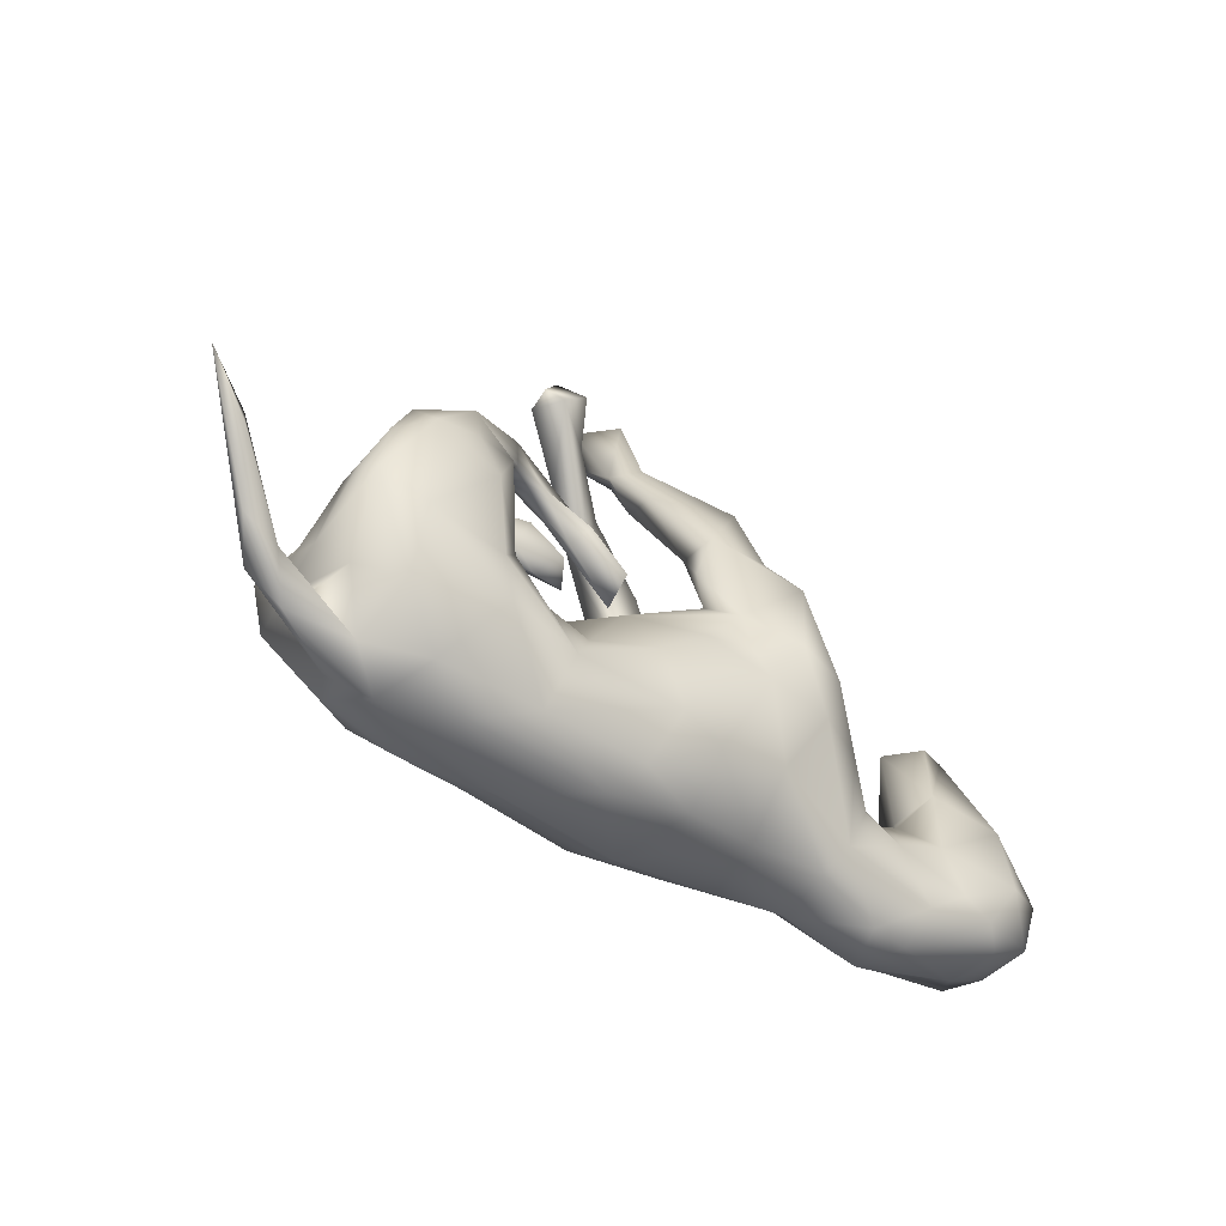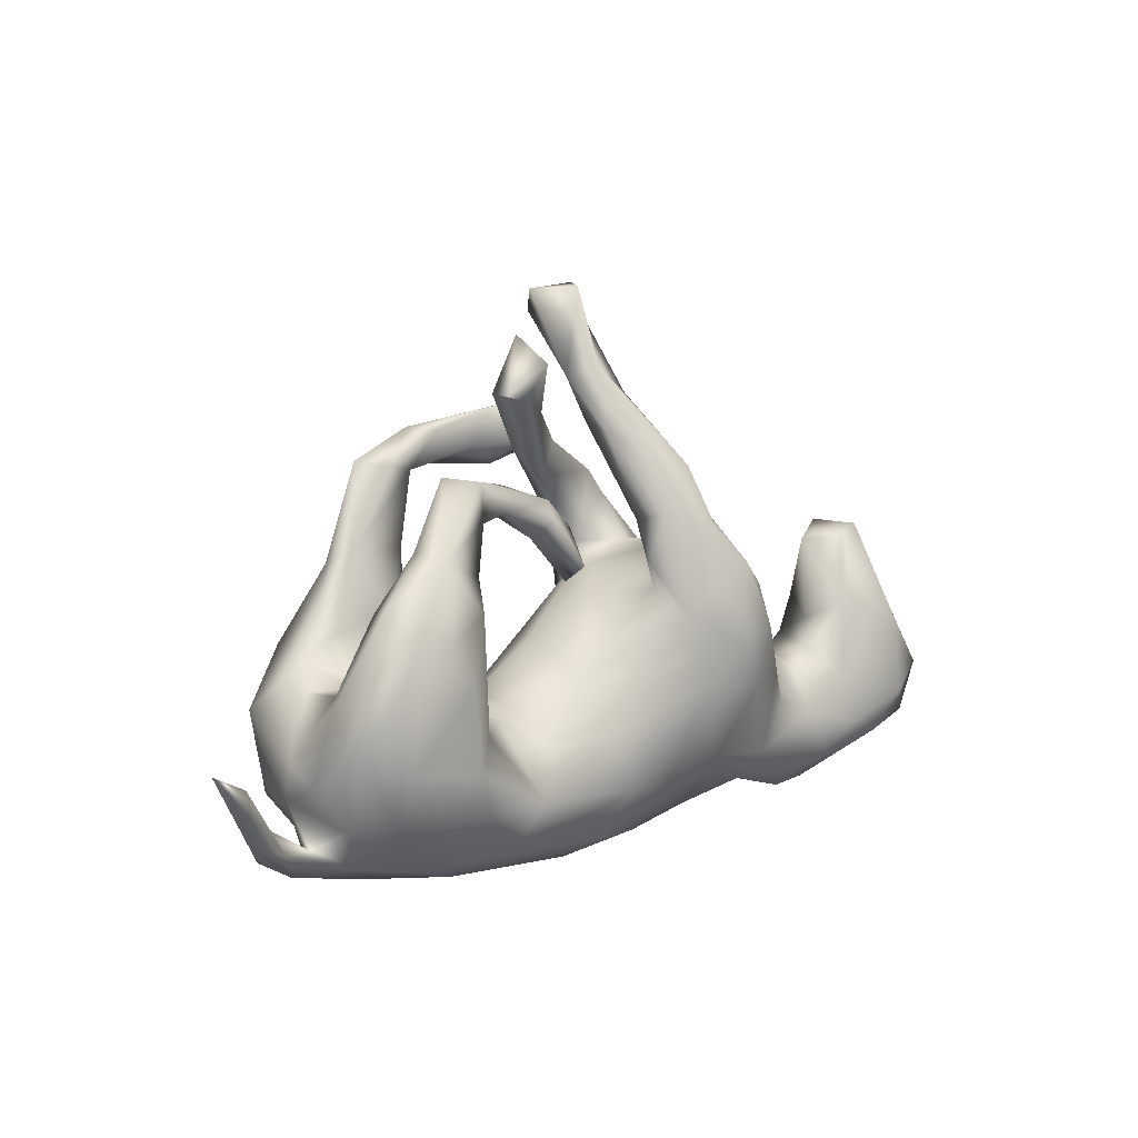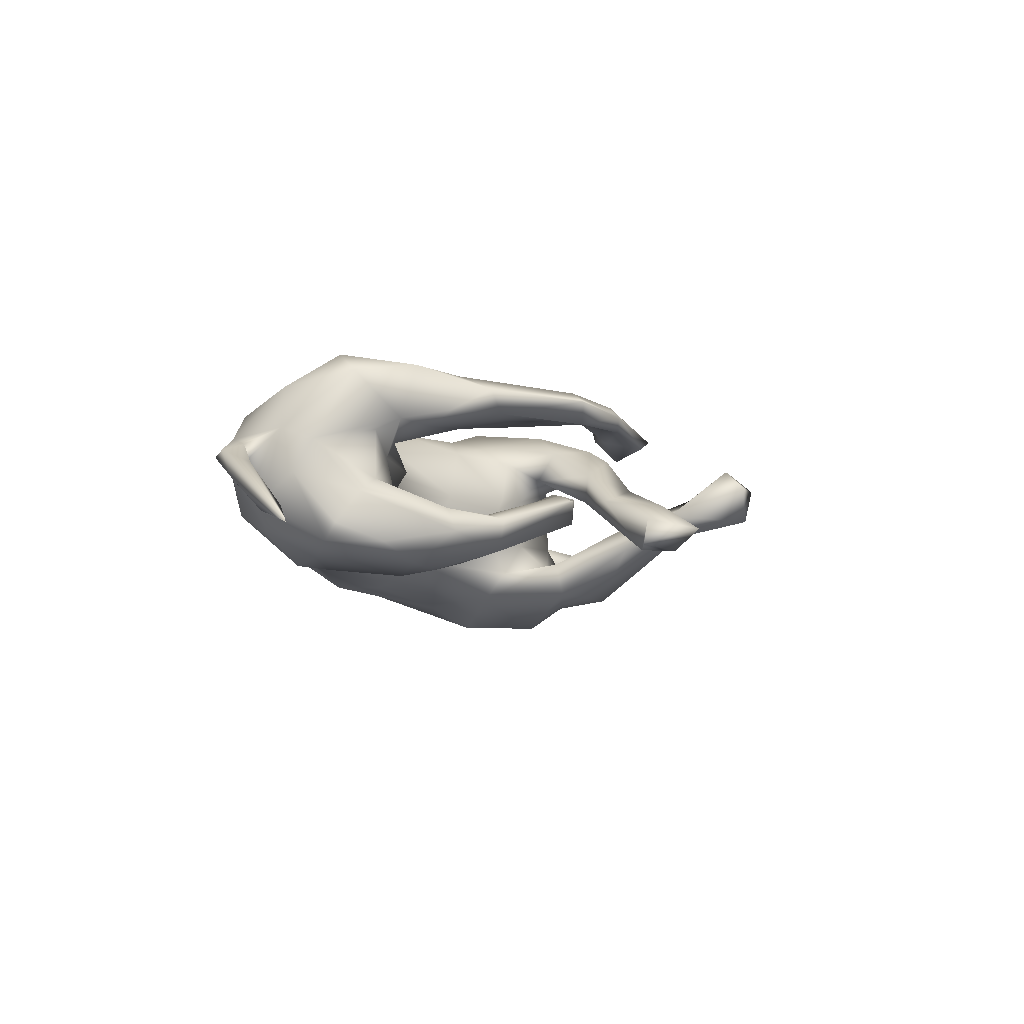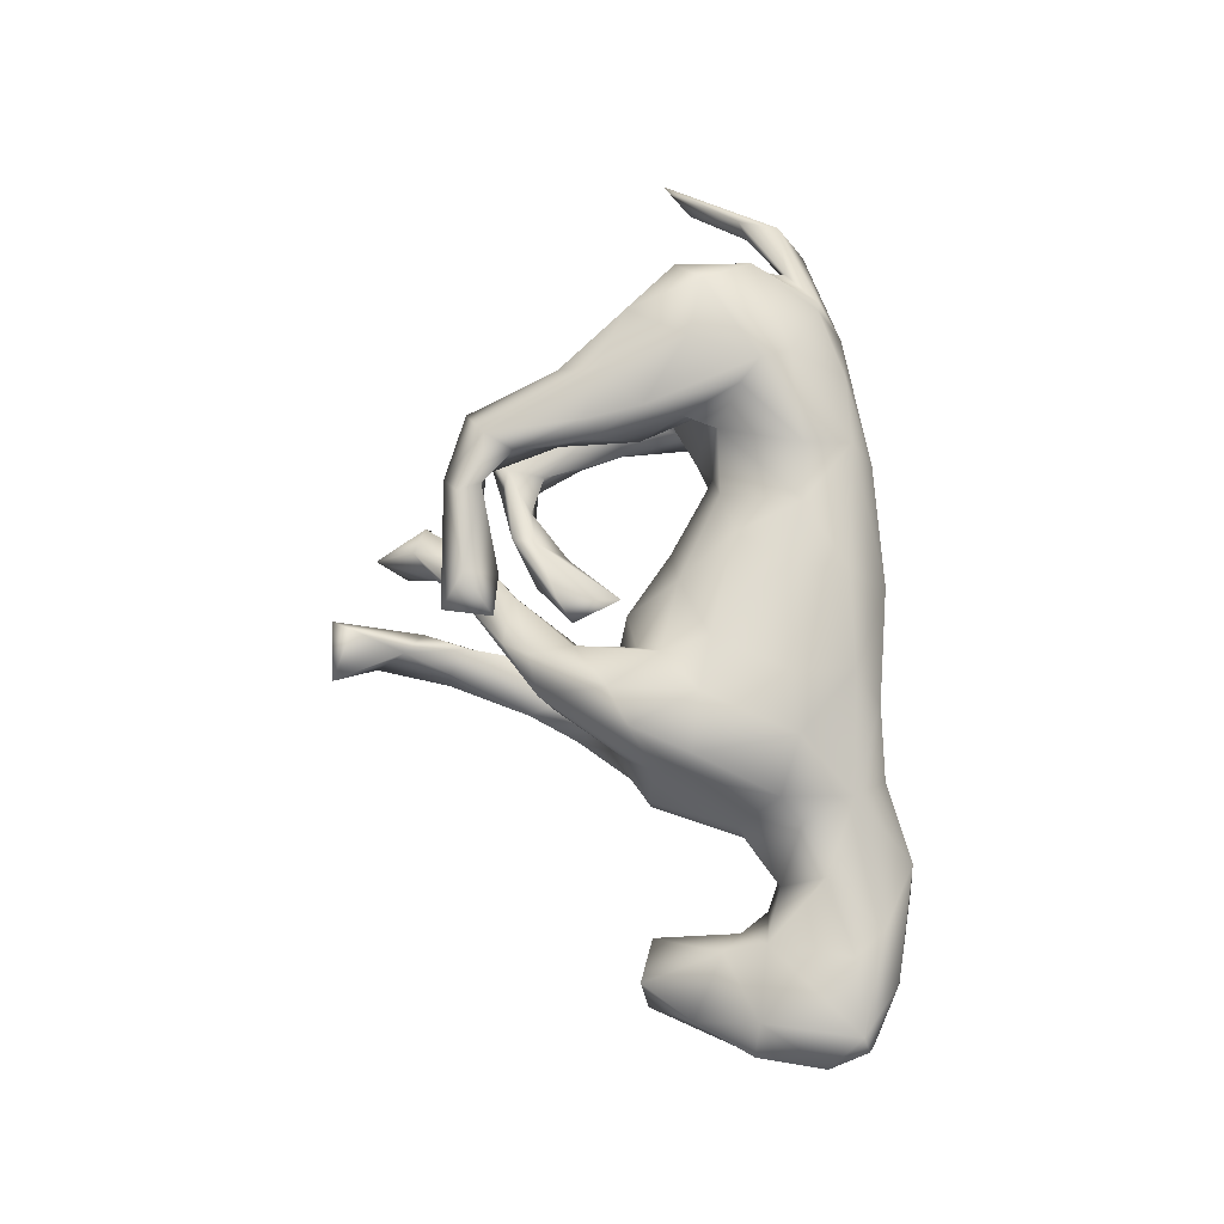
<metadata>
{"format":"obj","ext":"obj","renderer":"f3d","projection":"perspective","resolution":1024,"background":"white","views":[{"elev":-52.4,"azim":141.2,"up":"+Y"},{"elev":3.0,"azim":138.5,"up":"+Y"},{"elev":-11.5,"azim":97.8,"up":"+Z"},{"elev":77.5,"azim":-100.9,"up":"+Z"}]}
</metadata>
<code>
v 0.6811 -0.2555 -0.06595
v 0.6747 -0.224 -0.0408
v 0.8205 -0.1211 -0.1744
v 0.5743 -0.3156 -0.00731
v 0.7345 -0.1862 -0.1373
v 0.6375 -0.2851 -0.008965
v 0.7363 -0.1525 -0.1303
v 0.6385 -0.2317 -0.04094
v 0.6188 -0.27 -0.05692
v 0.5371 -0.2757 0.02428
v 0.4667 -0.3174 0.05138
v 0.4652 -0.314 -0.02279
v 0.5454 -0.2769 -0.01505
v 0.5206 -0.2452 -0.07702
v 0.3702 -0.3253 -0.07073
v 0.5459 -0.2071 0.05096
v 0.4025 -0.3434 0.02409
v 0.5545 -0.1818 -0.03183
v 0.5312 -0.2069 0.1279
v 0.4388 -0.3038 0.1
v 0.4504 -0.257 -0.1167
v 0.556 -0.1041 -0.124
v 0.5534 -0.1478 0.02707
v 0.4657 -0.1593 -0.1692
v 0.5435 -0.06426 -0.06631
v 0.1992 -0.3104 0.1047
v 0.3136 -0.3243 0.1011
v 0.4976 -0.114 0.194
v 0.5061 -0.04604 0.05142
v 0.5409 -0.1241 -0.1527
v 0.5306 -0.02376 -0.1549
v 0.5024 -0.001844 0.07169
v 0.5442 -0.07778 0.152
v 0.3091 -0.2322 -0.1553
v 0.5159 -0.04288 -0.03982
v 0.3544 -0.2335 0.1727
v 0.4059 -0.07029 0.1942
v 0.2859 -0.3471 -0.02786
v 0.4401 -0.03938 0.01489
v 0.168 -0.3425 0.0569
v 0.3352 -0.1668 -0.1686
v 0.4822 0.0803 -0.08936
v 0.3153 -0.1407 0.1745
v 0.3027 -0.1141 -0.1444
v 0.4737 0.01989 0.1765
v 0.05794 -0.3409 -0.03674
v 0.4741 0.0199 -0.1837
v 0.1981 -0.3119 -0.08232
v 0.3967 -0.02964 -0.05636
v 0.3654 -0.02555 -0.1884
v 0.4859 0.09521 -0.1309
v -0.04545 -0.3171 0.07164
v 0.1811 -0.2268 -0.1333
v 0.3032 -0.08622 0.07442
v 0.4349 0.04115 0.07118
v 0.3474 -0.1807 0.1892
v 0.3677 -0.04009 0.0591
v 0.312 -0.07631 -0.07927
v 0.2002 -0.224 0.1601
v 0.02536 -0.308 -0.09118
v 0.3078 0.02347 0.1738
v 0.4482 0.07999 0.09782
v 0.2859 -0.0397 0.1466
v 0.1468 -0.1506 -0.1134
v 0.2808 -0.08109 -0.04376
v 0.2604 -0.09458 0.1214
v 0.1063 -0.2032 0.1526
v 0.4019 0.1465 0.146
v 0.338 -0.02241 0.009728
v 0.4029 0.04188 -0.1855
v 0.3924 0.1582 -0.1521
v 0.2449 -0.09616 -0.0948
v 0.2361 -0.05888 0.006727
v 0.4159 0.1432 -0.09062
v 0.3131 0.04814 -0.1186
v 0.3267 0.07602 -0.1618
v 0.1874 -0.07994 -0.04595
v 0.2638 0.03696 0.1155
v 0.2737 0.1177 0.1516
v -0.07851 -0.3086 -0.05848
v 0.1978 -0.07762 0.03929
v 0.382 0.08234 0.1782
v 0.3026 0.0705 0.09893
v 0.4125 0.1708 -0.09776
v 0.3755 0.07193 -0.09645
v 0.07588 -0.08509 0.1484
v 0.005202 -0.156 0.1761
v 0.002416 -0.2247 -0.1475
v 0.1572 -0.07926 0.09154
v 0.3829 0.159 0.1046
v 0.2845 0.1679 0.103
v -0.1759 -0.2341 0.1205
v 0.3213 0.2845 -0.05009
v 0.3031 0.1226 0.1717
v 0.04809 -0.1303 -0.1568
v 0.3002 0.1311 -0.1162
v -0.01945 -0.2533 0.1475
v 0.08779 0.01674 0.01819
v -0.07706 -0.2384 -0.134
v 0.2637 0.2125 -0.08295
v -0.204 -0.2788 -0.04716
v 0.3015 0.2581 -0.03418
v 0.2816 0.1975 -0.05374
v 0.3173 0.2858 0.1553
v 0.359 0.3093 0.1273
v 0.2185 0.2313 -0.03486
v 0.02025 0.01909 0.1195
v 0.0794 -0.03445 -0.11
v -0.2008 -0.1901 -0.1331
v -0.002866 0.1085 0.02791
v -0.03954 -0.03615 -0.1592
v 0.2375 0.3051 0.1394
v 0.304 0.3007 0.09907
v -0.08688 -0.009288 0.1683
v 0.2802 0.2431 0.145
v 0.2671 0.2772 -0.08163
v 0.2076 0.227 -0.06793
v 0.1248 0.1842 -0.03288
v -0.2333 -0.2678 0.06844
v 0.2594 0.2946 0.11
v -0.3575 -0.2507 0.05075
v -0.3437 -0.2472 -0.0482
v 0.1756 0.2719 -0.01627
v 0.1607 0.2347 -0.0112
v 0.03686 0.1103 -0.01781
v 0.08649 0.2461 -0.032
v 0.1062 0.2109 -0.06403
v -0.3758 -0.1907 0.0986
v -0.1696 -0.128 0.1635
v -0.1519 -0.0604 -0.1698
v -0.07194 0.101 -0.1144
v 0.2105 0.3595 0.1045
v 0.01035 0.08309 -0.04737
v -0.1295 -0.005192 -0.1603
v -0.1021 0.05781 -0.1649
v 0.08567 0.3046 0.1182
v 0.008473 0.1993 0.002783
v -0.2712 -0.1173 0.1617
v 0.04889 0.2169 0.02263
v -0.3707 -0.1998 -0.08239
v 0.1464 0.3278 -0.01466
v 0.04192 0.1375 -0.07114
v -0.09626 0.07121 0.1566
v -0.2583 -0.07286 -0.172
v 0.2341 0.4155 -0.06861
v 0.2428 0.4085 -0.1161
v -0.1784 0.02761 0.2041
v -0.04307 0.1463 -0.1334
v -0.0755 0.1074 0.1168
v 0.1086 0.3969 0.09507
v -0.4964 -0.2648 0.05441
v -0.102 0.1327 -0.05308
v 0.06773 0.283 0.000313
v 0.2316 0.3475 0.1474
v -0.5289 -0.2649 -0.02209
v 0.2587 0.3649 0.1216
v -0.0453 0.2123 -0.1019
v 0.05969 0.2877 0.05577
v 0.1315 0.332 0.1035
v 0.2091 0.402 -0.123
v -0.1915 0.1442 -0.2115
v 0.1885 0.442 -0.0365
v -0.4582 -0.2743 -0.02959
v -0.271 0.05773 0.1849
v -0.1393 0.1814 -0.09791
v 0.05132 0.343 -0.00384
v -0.05591 0.2083 0.1313
v -0.1869 0.007351 -0.208
v -0.07027 0.137 0.03364
v -0.07817 0.172 0.07897
v -0.4039 -0.09864 0.09614
v 0.1356 0.4126 -0.04125
v 0.1359 0.3869 -0.07268
v -0.05558 0.2812 0.1314
v 0.162 0.462 -0.1183
v 0.07688 0.3712 0.01847
v 0.01659 0.3252 0.1302
v -0.6779 -0.2056 0.02819
v -0.02552 0.3192 0.1013
v -0.2845 0.02692 -0.1797
v -0.5937 -0.1932 0.08936
v 0.09244 0.3591 0.1614
v -0.2104 0.1482 0.1959
v -0.5413 -0.2133 -0.07458
v -0.4046 -0.11 -0.09055
v 0.04557 0.3431 0.08535
v -0.3531 -0.05234 -0.129
v -0.4728 -0.1386 -0.09089
v 0.04476 0.4072 0.1225
v 0.1969 0.5089 -0.08259
v -0.1054 0.2578 -0.09899
v -0.3581 -0.07082 0.1312
v -0.05708 0.223 -0.1605
v -0.2094 0.1763 -0.04358
v -0.1411 0.1688 0.1838
v -0.1856 0.1741 0.0748
v -0.1487 0.2548 0.09599
v -0.384 -0.000326 0.0528
v -0.07625 0.2945 0.05098
v -0.494 -0.1203 0.09299
v 0.005151 0.3555 -0.08629
v -0.2819 0.1183 0.1391
v -0.2849 0.1019 -0.1508
v -0.1479 0.2095 -0.1769
v -0.3124 0.1266 -0.05572
v -0.2522 0.1544 0.09571
v -0.6022 -0.1644 -0.0929
v -0.1145 0.2993 -0.09753
v -0.1242 0.2787 0.1216
v 0.004276 0.3781 -0.0288
v -0.26 0.1448 -0.09624
v -0.475 -0.05479 -0.04602
v -0.167 0.2262 -0.1412
v -0.6981 -0.1918 -0.05222
v -0.3939 -0.01612 -0.04886
v -0.3988 -0.01051 0.002321
v -0.09556 0.3016 -0.1713
v -0.4908 -0.04881 0.04163
v 0.009878 0.4833 0.009391
v -0.3142 0.1322 0.0273
v 0.0422 0.4481 -0.02599
v -0.04314 0.4221 -0.0743
v -0.02966 0.417 -0.04063
v 0.001199 0.4628 -0.0615
v -0.6567 -0.1832 -0.08848
v -0.5782 -0.007024 0.0754
v -0.5201 -0.02887 -0.04648
v 0.0281 0.5939 -0.03893
v 0.05506 0.5592 0.05645
v -0.5652 -0.08148 -0.09273
v -0.7513 -0.1232 0.1101
v -0.002631 0.5351 -0.02779
v -0.6271 -0.1382 0.09643
v -0.7628 -0.1571 -0.05949
v -0.5766 0.06299 0.04741
v 0.08302 0.5911 0.01823
v -0.5487 0.02465 -0.01633
v -0.01874 0.6073 0.03009
v -0.7746 -0.1344 0.04369
v -0.6931 -0.1114 -0.1183
v -0.5715 0.04818 -0.08413
v -0.6975 0.02923 0.06844
v -0.5797 0.1744 -0.075
v -0.7802 -0.06617 -0.07804
v -0.7882 -0.06299 0.05097
v -0.5282 0.1672 -0.0249
v -0.6905 0.02294 -0.1051
v -0.6737 0.1298 0.006082
v -0.6348 0.194 -0.05684
v -0.7334 0.05371 -0.04861
v -0.7475 0.04636 0.04324
v -0.5976 0.2014 0.01005
f 67 86 87
f 136 112 182
f 167 174 195
f 195 174 209
f 61 43 56
f 82 45 68
f 104 82 68
f 61 82 94
f 61 79 63
f 82 104 94
f 79 61 94
f 97 87 129
f 115 94 104
f 79 94 115
f 114 87 86
f 115 104 112
f 154 112 104
f 129 87 114
f 112 154 182
f 129 114 147
f 147 114 143
f 129 147 138
f 147 143 195
f 136 182 177
f 143 167 195
f 164 147 183
f 147 195 183
f 138 147 164
f 138 164 192
f 177 182 189
f 164 183 202
f 192 164 202
f 183 195 209
f 183 209 202
f 95 88 130
f 111 95 130
f 71 70 76
f 70 50 76
f 51 47 71
f 47 70 71
f 44 41 53
f 50 44 76
f 50 70 47
f 31 47 51
f 34 53 41
f 41 44 50
f 50 24 41
f 24 34 41
f 21 15 34
f 24 21 34
f 24 50 47
f 30 24 47
f 31 30 47
f 22 30 31
f 3 1 5
f 3 5 7
f 240 244 247
f 240 225 234
f 225 214 234
f 207 240 230
f 207 225 240
f 247 230 240
f 247 241 230
f 188 207 230
f 203 215 205
f 203 205 211
f 203 211 213
f 194 213 211
f 194 165 213
f 191 208 213
f 217 208 222
f 213 208 217
f 224 217 222
f 201 217 224
f 188 184 207
f 187 185 215
f 203 187 215
f 165 191 213
f 201 193 217
f 140 185 187
f 144 140 187
f 131 157 165
f 157 148 193
f 201 157 193
f 160 173 175
f 146 160 175
f 190 146 175
f 109 140 144
f 131 148 157
f 245 231 242
f 181 128 200
f 186 177 189
f 150 186 189
f 174 179 209
f 171 192 198
f 128 171 200
f 209 199 197
f 197 196 206
f 209 197 206
f 209 206 202
f 192 202 198
f 181 200 233
f 231 233 226
f 231 226 242
f 181 233 231
f 136 177 186
f 19 33 28
f 19 28 36
f 45 28 33
f 36 28 56
f 28 37 56
f 28 45 37
f 36 56 59
f 59 56 43
f 37 45 82
f 61 37 82
f 56 37 61
f 182 156 189
f 156 150 189
f 171 128 192
f 170 158 167
f 167 149 170
f 167 158 174
f 150 159 186
f 159 136 186
f 182 154 156
f 128 138 192
f 143 149 167
f 143 107 149
f 107 110 149
f 132 159 150
f 159 112 136
f 156 132 150
f 92 138 128
f 120 112 159
f 132 120 159
f 113 120 132
f 115 112 120
f 156 113 132
f 104 156 154
f 92 129 138
f 97 129 92
f 114 107 143
f 105 113 156
f 104 105 156
f 114 86 107
f 91 115 120
f 79 115 91
f 113 90 120
f 90 91 120
f 105 90 113
f 151 128 181
f 119 92 128
f 58 72 65
f 65 49 58
f 39 49 65
f 46 60 48
f 48 38 46
f 39 35 49
f 35 85 49
f 35 42 85
f 35 25 42
f 23 25 35
f 18 22 25
f 18 25 23
f 15 17 38
f 12 15 21
f 16 14 18
f 13 12 14
f 9 12 13
f 9 4 12
f 8 9 13
f 9 1 4
f 1 6 4
f 2 7 8
f 14 12 21
f 145 146 190
f 140 122 163
f 133 131 152
f 126 142 137
f 126 127 142
f 160 145 141
f 146 145 160
f 240 234 244
f 247 244 250
f 246 241 243
f 8 13 10
f 12 17 15
f 241 246 237
f 234 245 244
f 243 241 249
f 241 247 249
f 247 250 249
f 246 243 249
f 4 6 11
f 2 8 10
f 6 2 10
f 11 6 10
f 12 4 17
f 4 11 17
f 10 13 16
f 13 14 16
f 16 18 23
f 38 17 40
f 29 35 39
f 38 40 46
f 39 65 69
f 118 125 142
f 127 118 142
f 117 127 126
f 117 118 127
f 118 117 106
f 116 117 126
f 123 116 126
f 100 117 116
f 106 102 124
f 100 106 117
f 103 106 100
f 106 103 102
f 102 116 123
f 93 116 102
f 98 108 133
f 93 71 116
f 85 102 103
f 75 85 103
f 102 84 93
f 102 85 74
f 74 84 102
f 60 46 80
f 65 77 73
f 77 65 72
f 99 80 101
f 96 75 103
f 242 251 245
f 235 248 242
f 226 235 242
f 178 231 239
f 226 237 235
f 219 229 238
f 229 236 238
f 178 181 231
f 233 200 226
f 200 218 226
f 218 227 226
f 229 221 236
f 178 151 181
f 200 171 218
f 171 198 218
f 218 198 216
f 198 202 220
f 202 206 220
f 206 194 220
f 196 194 206
f 196 169 194
f 170 196 197
f 170 169 196
f 170 197 199
f 235 252 248
f 235 237 246
f 235 246 252
f 234 178 239
f 52 97 92
f 89 107 86
f 78 79 91
f 83 78 91
f 90 83 91
f 104 68 105
f 68 90 105
f 67 89 86
f 77 108 98
f 80 52 101
f 169 133 152
f 173 153 166
f 173 166 172
f 73 54 69
f 65 73 69
f 73 77 81
f 46 52 80
f 81 77 98
f 101 52 119
f 102 123 124
f 110 98 133
f 122 101 121
f 101 119 121
f 118 106 124
f 139 124 123
f 118 124 125
f 125 124 139
f 110 133 169
f 122 121 163
f 123 126 139
f 125 139 137
f 139 126 137
f 163 121 151
f 163 151 155
f 141 145 162
f 141 162 176
f 158 141 176
f 176 162 172
f 153 141 158
f 166 153 199
f 176 172 166
f 176 166 199
f 169 152 194
f 155 151 178
f 155 178 214
f 201 221 210
f 210 221 219
f 219 221 229
f 78 63 79
f 97 67 87
f 26 67 97
f 67 66 89
f 59 66 67
f 54 63 78
f 68 62 90
f 45 62 68
f 26 59 67
f 59 43 66
f 43 61 63
f 66 43 63
f 45 32 62
f 26 36 59
f 27 36 26
f 33 32 45
f 23 32 33
f 20 36 27
f 36 20 19
f 33 16 23
f 16 33 19
f 54 81 66
f 11 19 20
f 209 176 199
f 179 176 209
f 153 170 199
f 158 170 153
f 158 179 174
f 179 158 176
f 121 128 151
f 149 169 170
f 149 110 169
f 119 128 121
f 107 98 110
f 52 92 119
f 107 89 98
f 89 81 98
f 26 97 52
f 66 81 89
f 73 81 54
f 54 78 83
f 55 83 90
f 40 26 52
f 57 54 83
f 57 69 54
f 55 57 83
f 32 57 55
f 62 55 90
f 62 32 55
f 57 39 69
f 32 39 57
f 32 29 39
f 23 29 32
f 40 27 26
f 17 27 40
f 17 20 27
f 46 40 52
f 29 23 35
f 25 51 42
f 15 48 34
f 15 38 48
f 25 31 51
f 22 31 25
f 14 21 30
f 18 30 22
f 18 14 30
f 7 9 8
f 5 9 7
f 5 1 9
f 152 131 165
f 140 188 185
f 227 188 230
f 227 230 241
f 160 141 153
f 160 153 173
f 140 163 184
f 140 184 188
f 162 145 190
f 165 157 191
f 172 162 190
f 175 172 190
f 175 173 172
f 210 157 201
f 157 210 191
f 194 152 165
f 185 188 215
f 163 155 184
f 201 224 221
f 210 223 208
f 208 223 222
f 191 210 208
f 194 211 205
f 215 188 212
f 184 225 207
f 184 155 225
f 155 214 225
f 224 222 232
f 227 212 188
f 237 227 241
f 6 3 2
f 6 1 3
f 213 161 203
f 204 161 213
f 217 204 213
f 187 203 180
f 161 180 203
f 193 161 204
f 193 204 217
f 180 144 187
f 168 144 180
f 168 180 161
f 161 135 168
f 193 135 161
f 148 135 193
f 130 144 168
f 130 109 144
f 134 168 135
f 134 130 168
f 111 134 135
f 111 130 134
f 130 99 109
f 88 99 130
f 30 21 24
f 2 3 7
f 140 109 122
f 131 108 135
f 109 101 122
f 108 111 135
f 108 95 111
f 133 108 131
f 99 101 109
f 71 96 100
f 71 100 116
f 60 80 99
f 64 95 108
f 77 64 108
f 96 103 100
f 71 76 96
f 93 84 71
f 88 60 99
f 72 64 77
f 84 51 71
f 48 60 88
f 53 48 88
f 53 95 64
f 53 64 72
f 44 58 75
f 76 44 75
f 58 85 75
f 58 49 85
f 74 42 84
f 42 51 84
f 85 42 74
f 44 53 72
f 58 44 72
f 76 75 96
f 53 88 95
f 34 48 53
f 17 11 20
f 11 16 19
f 249 248 252
f 246 249 252
f 250 245 251
f 244 245 250
f 242 248 251
f 205 215 216
f 228 224 232
f 214 178 234
f 234 239 245
f 249 250 248
f 250 251 248
f 11 10 16
f 210 219 223
f 194 205 220
f 216 198 220
f 205 216 220
f 216 215 218
f 215 212 218
f 218 212 227
f 221 224 228
f 236 221 228
f 223 219 222
f 222 219 232
f 232 219 238
f 226 227 237
f 238 236 228
f 228 232 238
f 239 231 245
f 142 125 137
f 66 63 54
f 131 135 148

</code>
